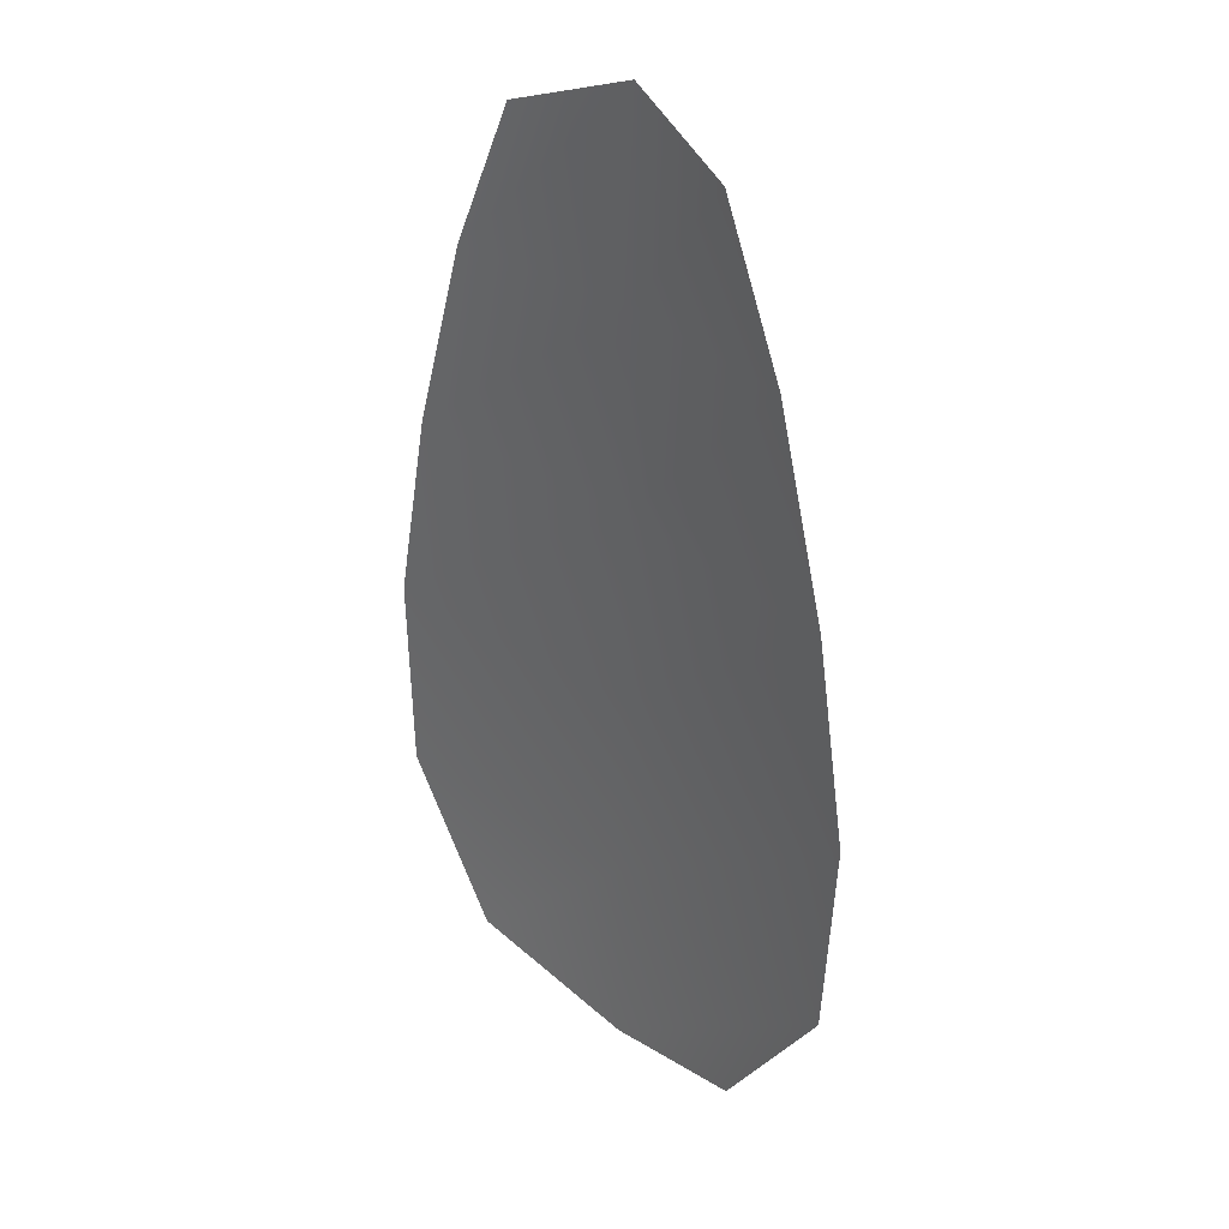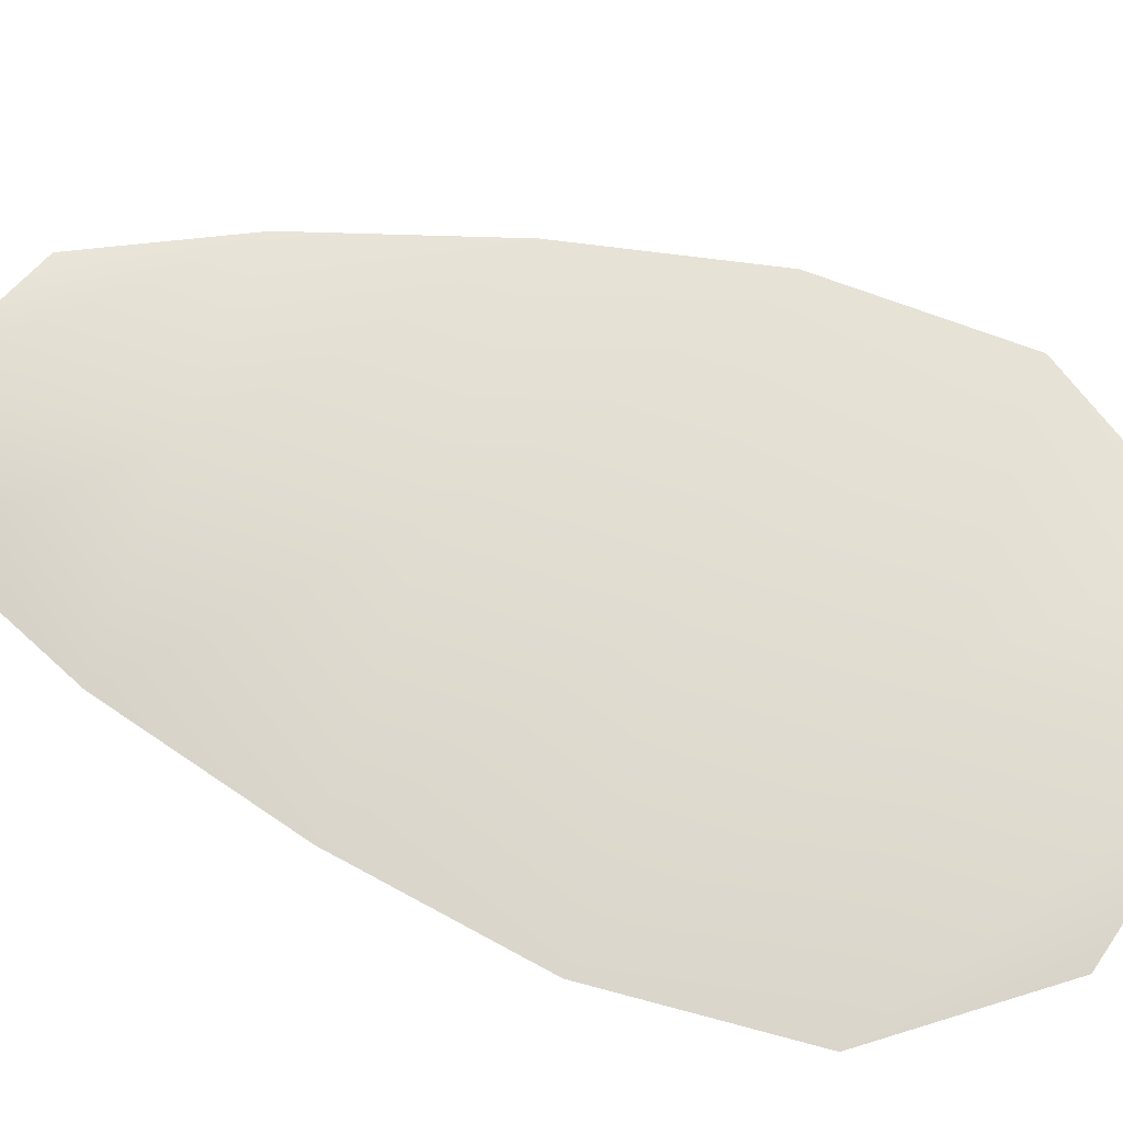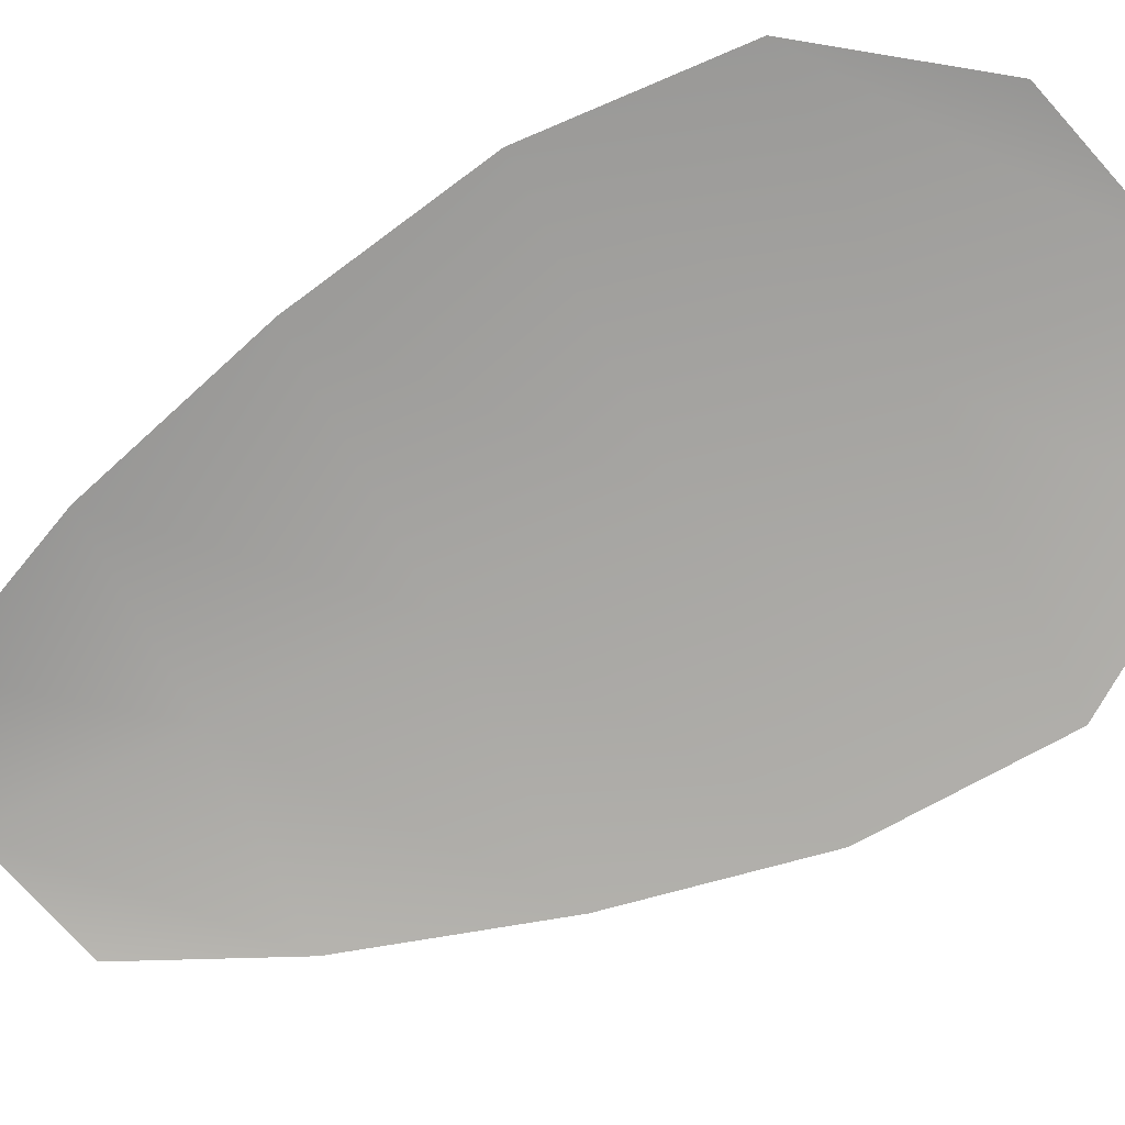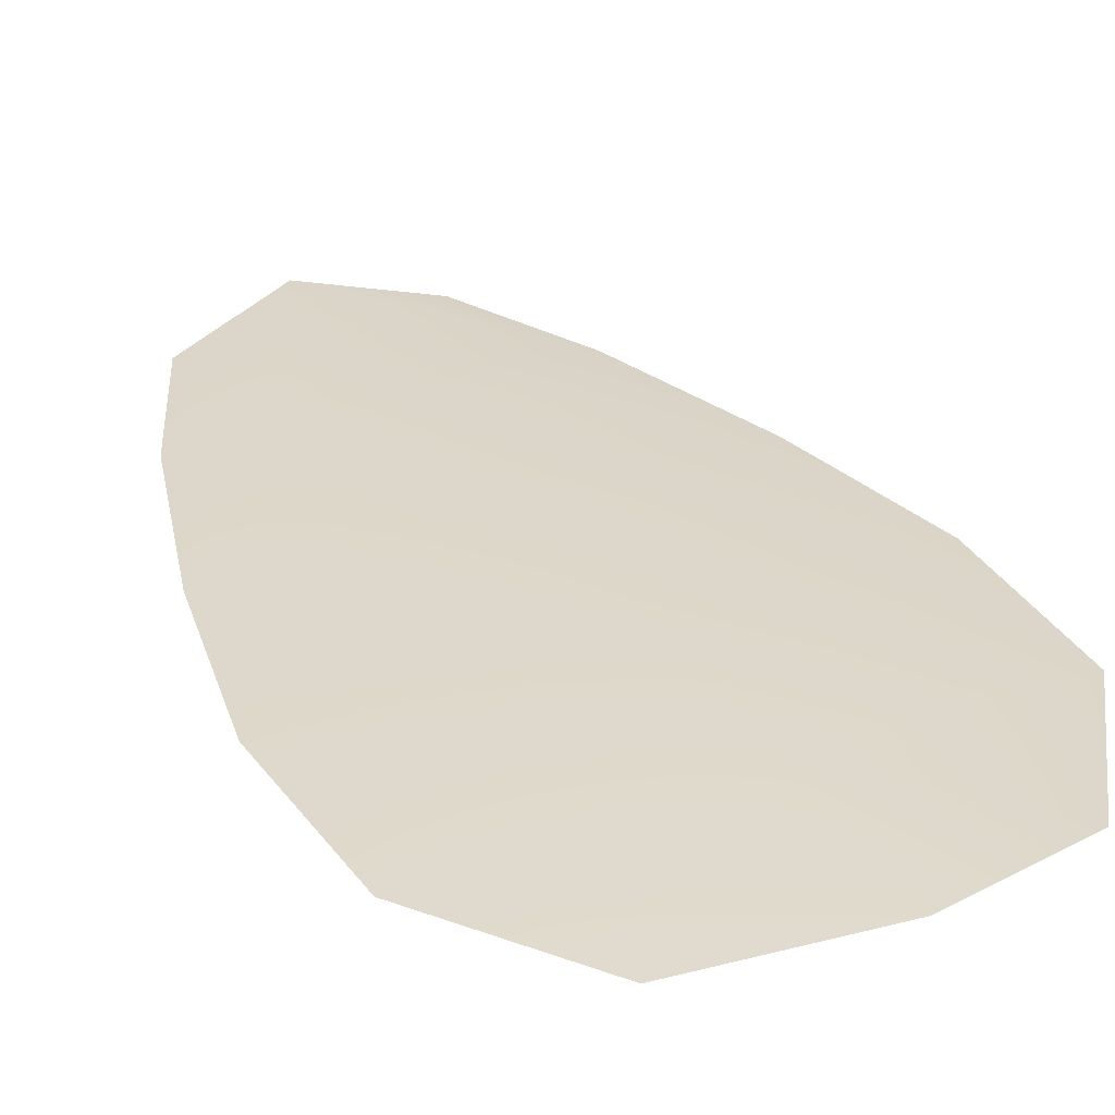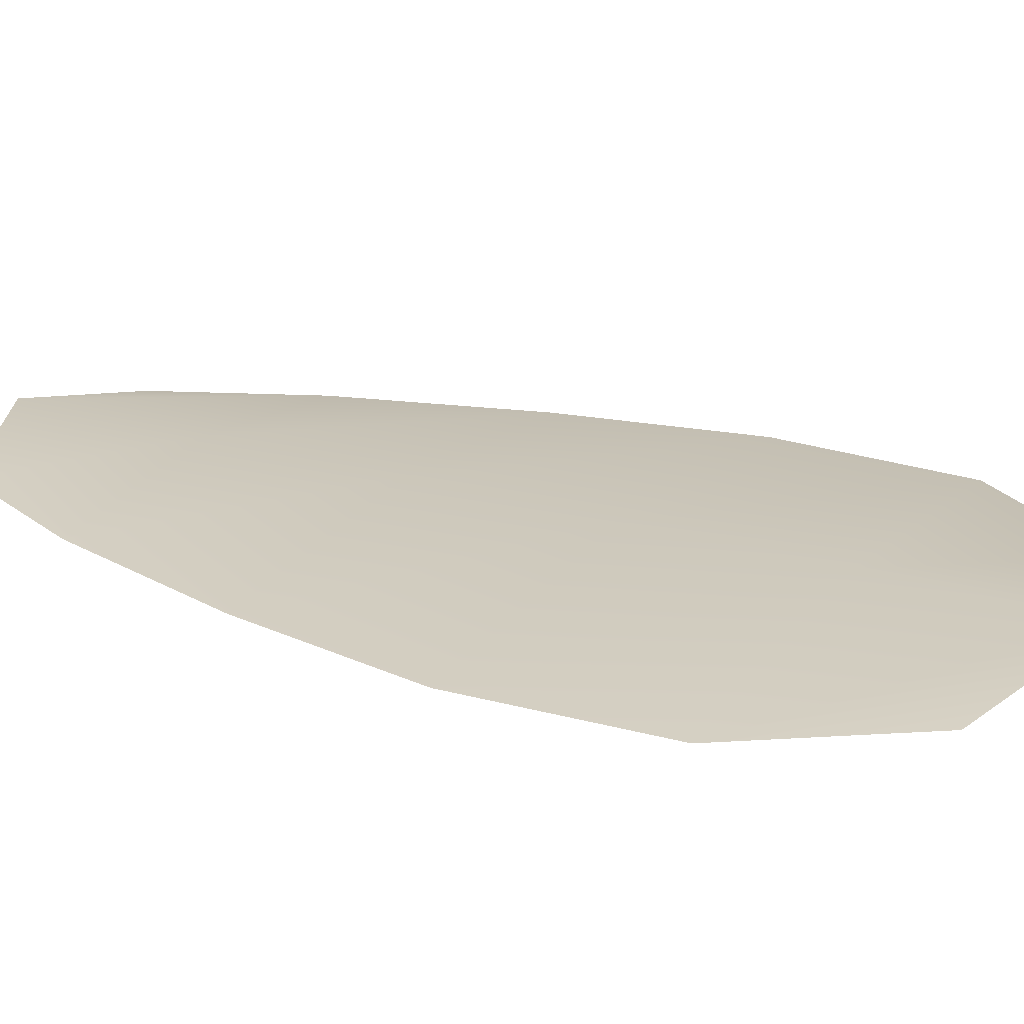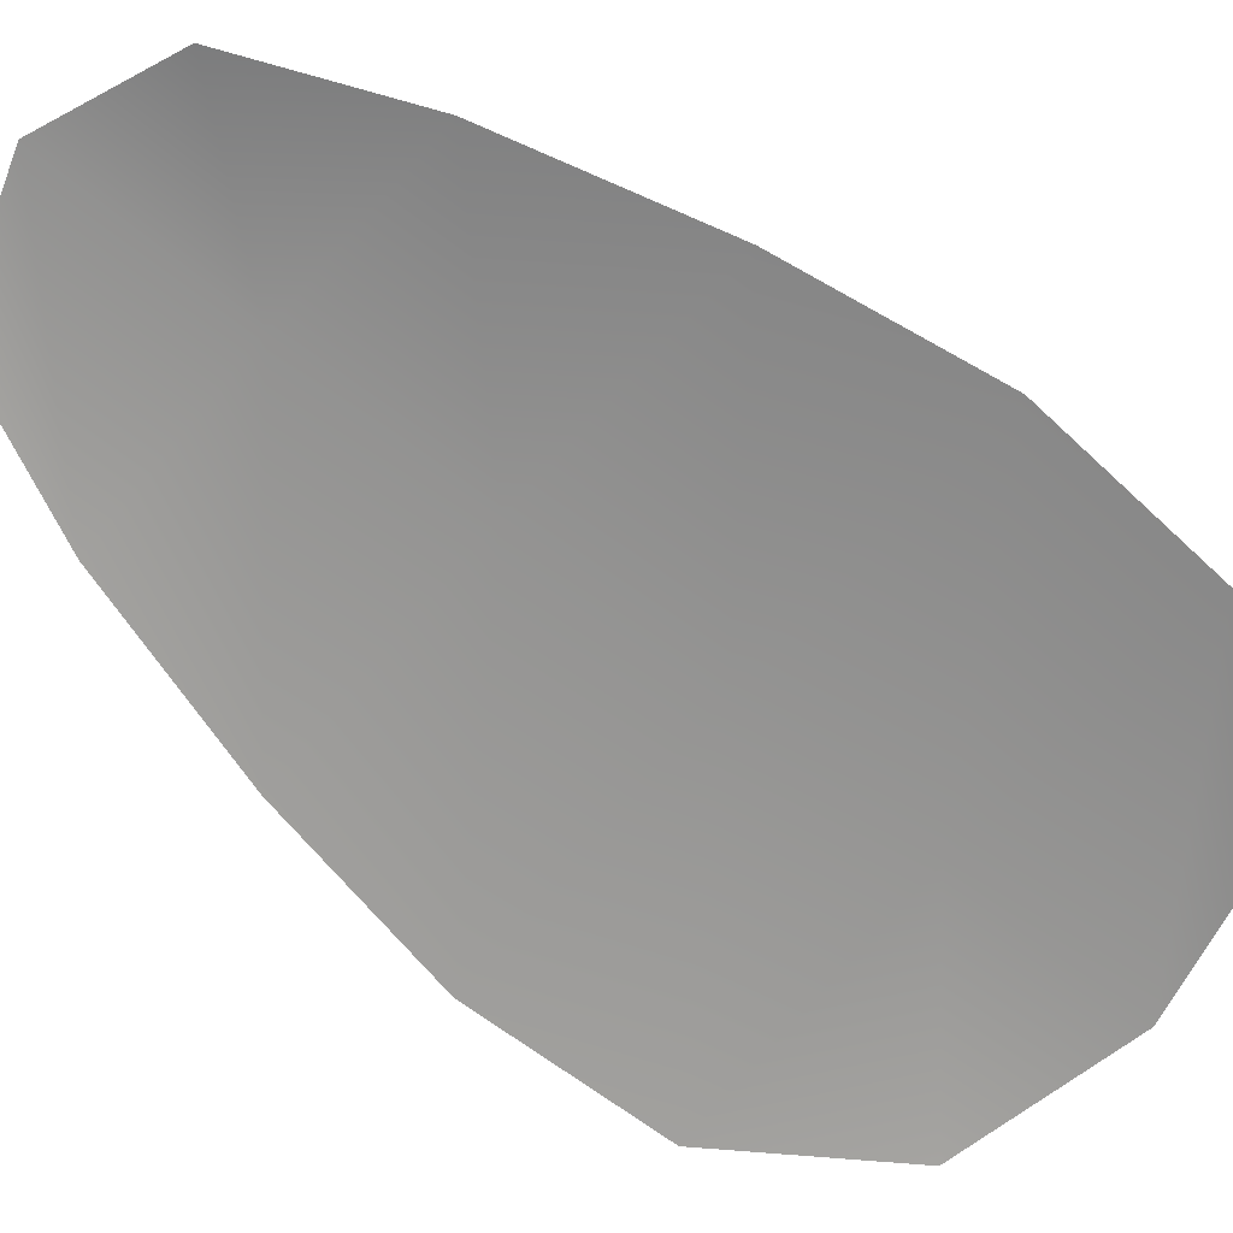
<metadata>
{"format":"obj","ext":"obj","renderer":"f3d","projection":"perspective","resolution":1024,"background":"white","views":[{"elev":31.1,"azim":-133.3,"up":"+Y"},{"elev":68.6,"azim":-70.9,"up":"+Z"},{"elev":-73.9,"azim":-63.0,"up":"+Z"},{"elev":31.2,"azim":-26.4,"up":"+Z"},{"elev":21.8,"azim":-60.0,"up":"+Z"},{"elev":-67.1,"azim":-129.3,"up":"+Z"}]}
</metadata>
<code>
o feather_flight_tertiary_004
v 0.02476 0.05216 0.01741
v 0.02312 0.05213 0.01741
v 0.02516 0.04635 0.01741
v 0.02292 0.04631 0.01741
v 0.02393 0.05244 0.01756
v 0.02405 0.04601 0.01756
v 0.02523 0.05119 0.01741
v 0.02562 0.04991 0.01741
v 0.02588 0.04863 0.01741
v 0.02584 0.04735 0.01741
v 0.0222 0.04729 0.01741
v 0.02212 0.04857 0.01741
v 0.02233 0.04985 0.01741
v 0.02269 0.05114 0.01741
v 0.02396 0.05116 0.01756
v 0.02398 0.04988 0.01756
v 0.024 0.0486 0.01756
v 0.02402 0.04732 0.01756
f 18 10 3 6
f 11 18 6 4
f 5 1 7 15
f 15 7 8 16
f 16 8 9 17
f 17 9 10 18
f 2 5 15 14
f 14 15 16 13
f 13 16 17 12
f 12 17 18 11

</code>
